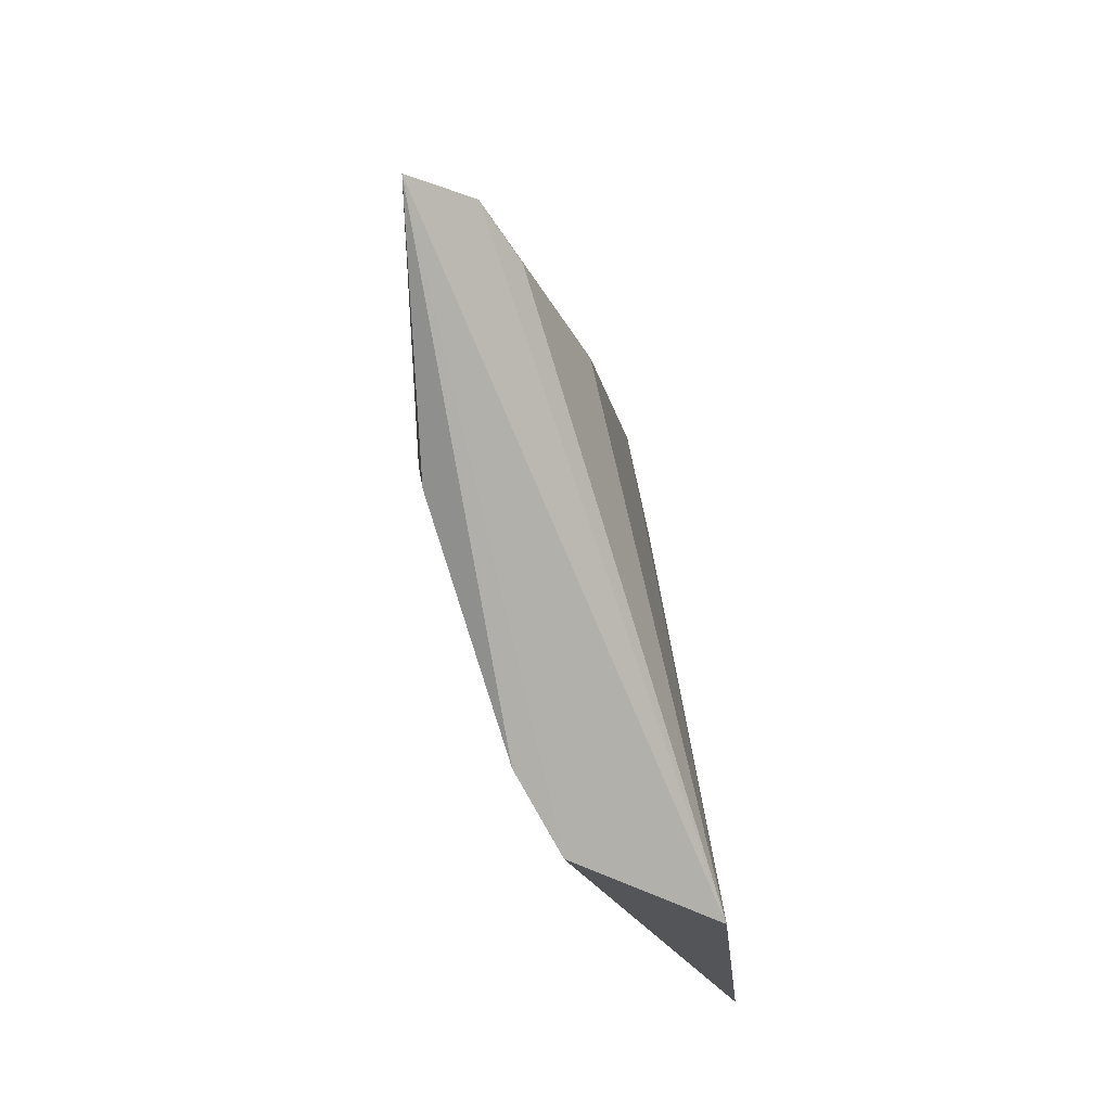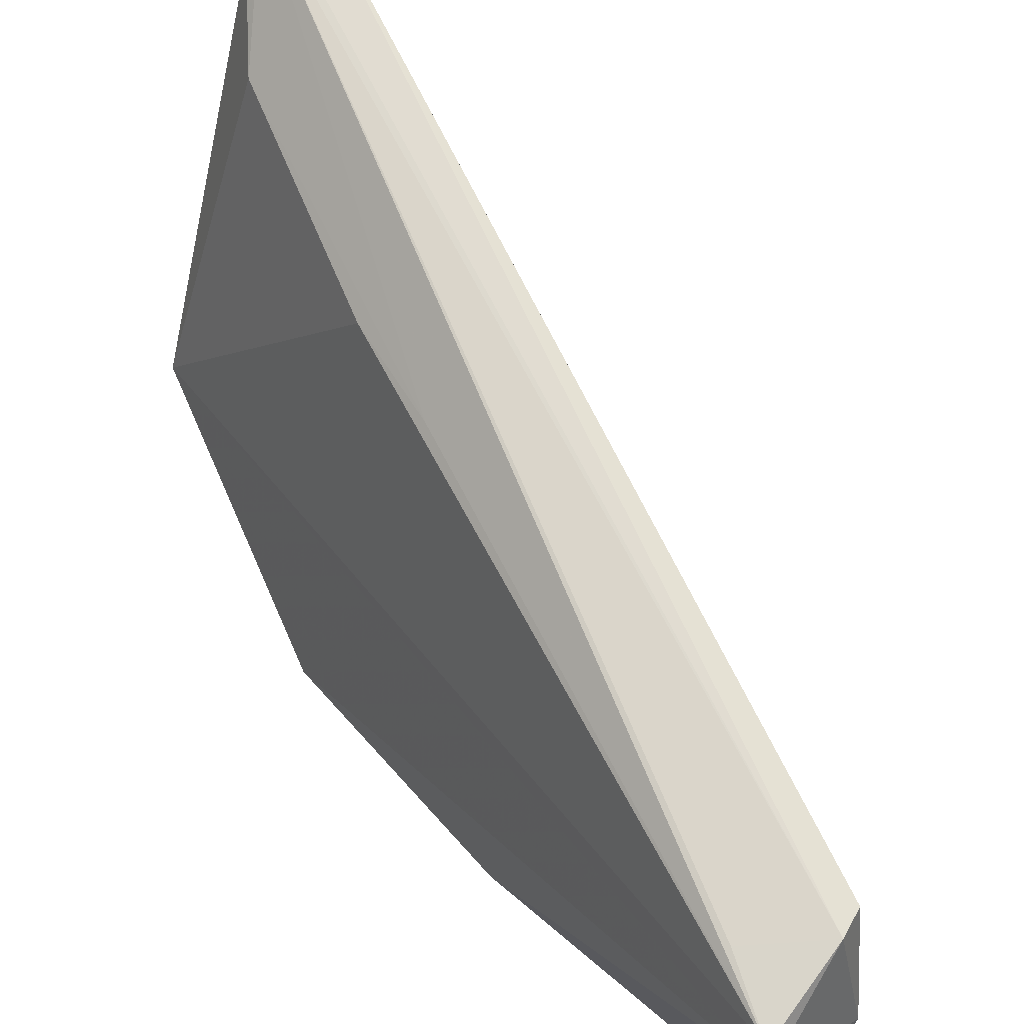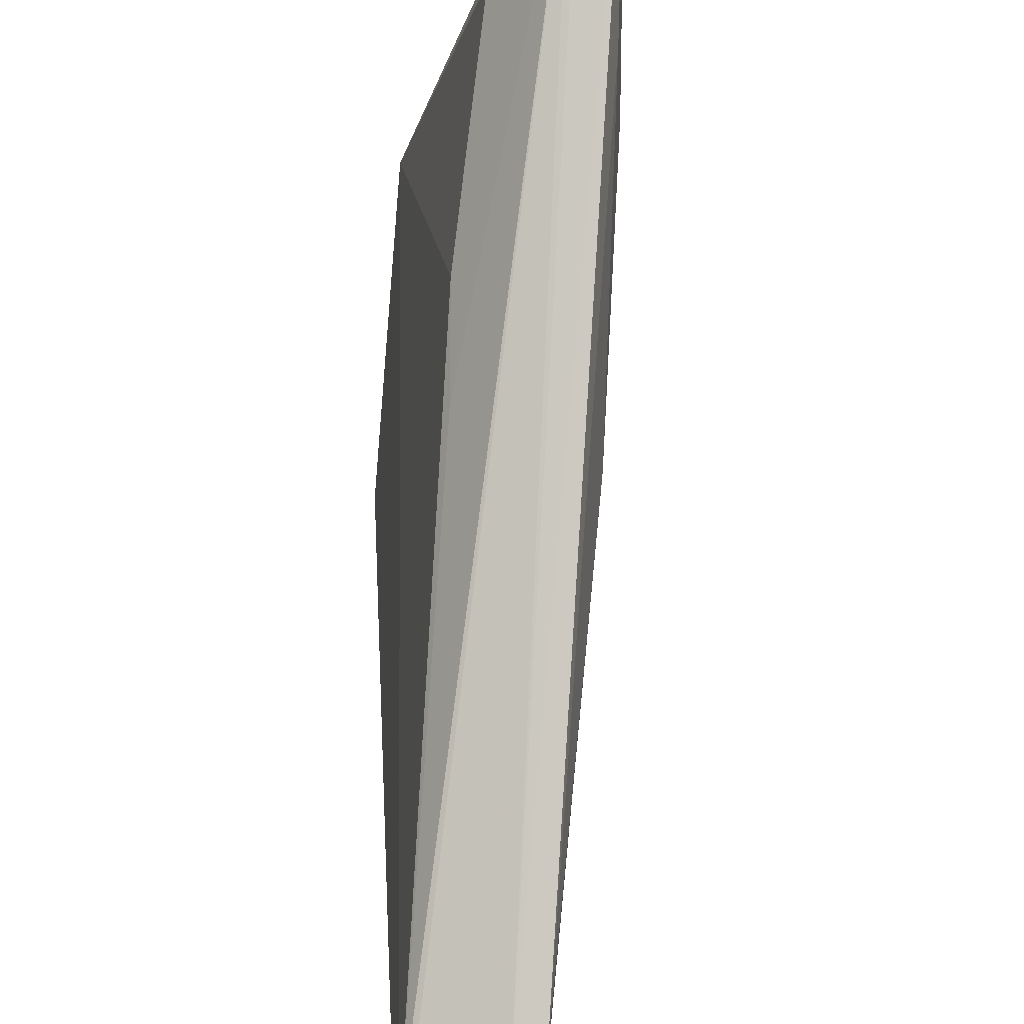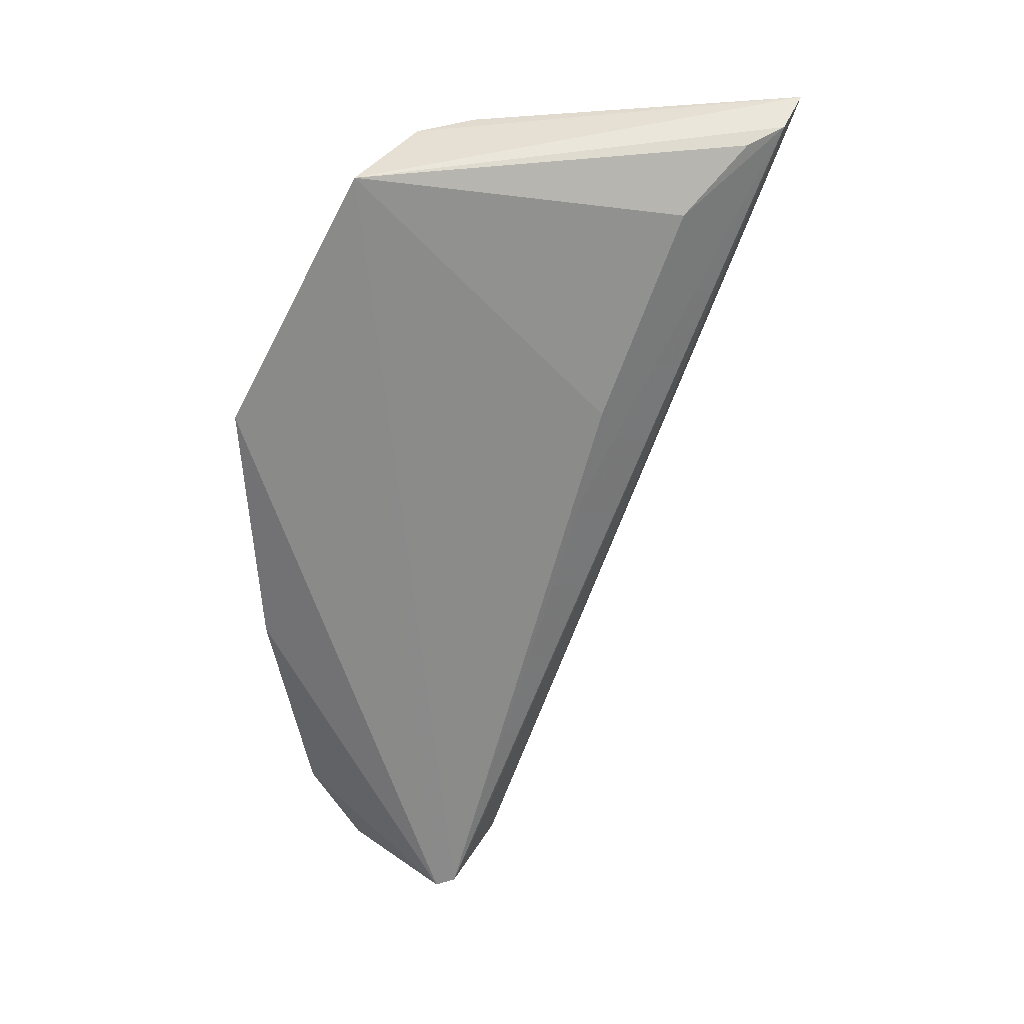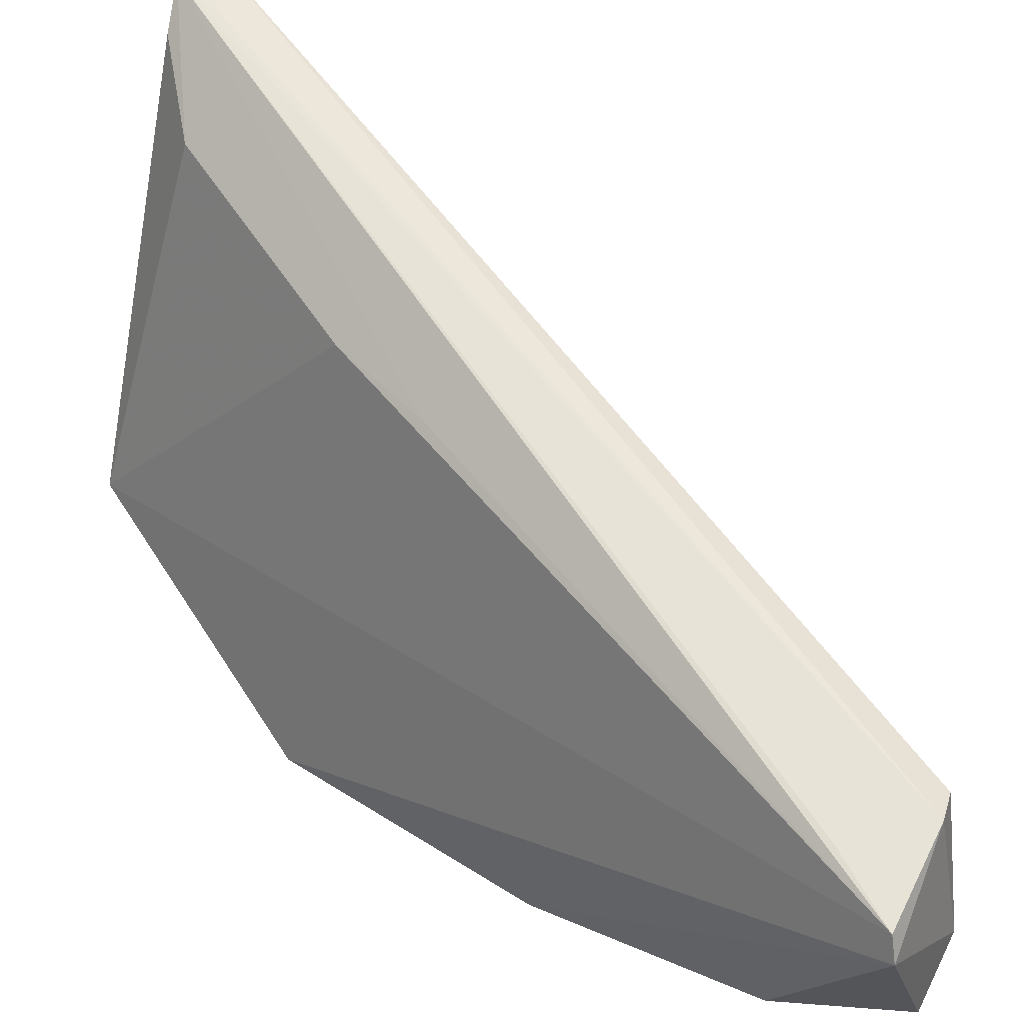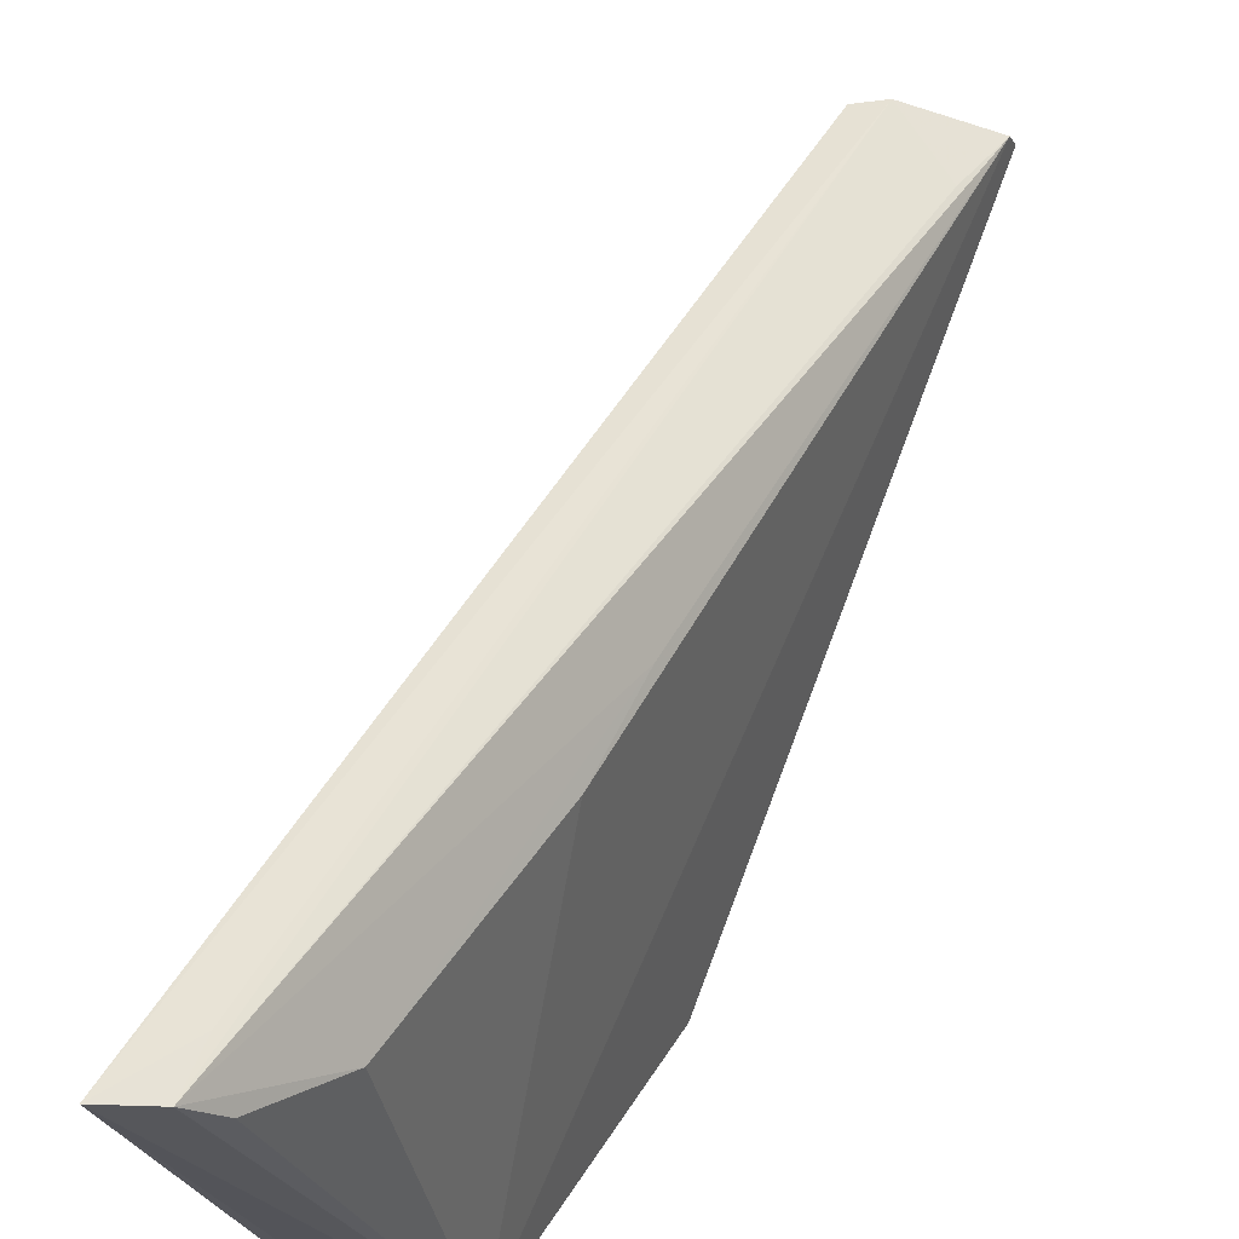
<metadata>
{"format":"obj","ext":"obj","renderer":"f3d","projection":"perspective","resolution":1024,"background":"white","views":[{"elev":8.9,"azim":171.7,"up":"+Z"},{"elev":49.6,"azim":-39.7,"up":"+Z"},{"elev":65.2,"azim":-8.1,"up":"+Z"},{"elev":34.8,"azim":-81.4,"up":"+Y"},{"elev":38.0,"azim":-50.7,"up":"+Z"},{"elev":67.0,"azim":-162.9,"up":"+Z"}]}
</metadata>
<code>
v -0.004741 0.1159 0.0849
v -0.005721 0.1125 0.08326
v -0.009827 0.1142 0.05738
v -0.02518 0.09188 0.03859
v -0.02895 0.04208 0.05774
v -0.02029 0.1131 0.04917
v -0.02034 0.0427 0.05056
v -0.01231 0.114 0.0529
v -0.01433 0.1087 0.07596
v -0.006857 0.1013 0.06999
v -0.01986 0.04436 0.06034
v -0.02607 0.05162 0.04326
v -0.02312 0.09216 0.04116
v -0.01908 0.0914 0.07005
v -0.008313 0.1146 0.0837
v -0.01119 0.08321 0.06265
v -0.005764 0.114 0.07055
v -0.02216 0.04337 0.06048
v -0.01121 0.07952 0.06424
v -0.02404 0.04243 0.04697
v -0.02644 0.06962 0.03999
v -0.01044 0.1137 0.08078
v -0.02027 0.08317 0.06863
v -0.02934 0.04149 0.05601
v -0.02705 0.04734 0.05982
v -0.008515 0.1107 0.08258
v -0.007103 0.1021 0.07726
f 8 6 1
f 8 1 3
f 8 4 6
f 8 3 7
f 13 8 7
f 13 7 4
f 13 4 8
f 14 9 6
f 14 6 5
f 15 1 6
f 16 7 3
f 16 3 10
f 17 10 3
f 17 3 1
f 17 1 10
f 18 11 1
f 18 7 11
f 19 11 7
f 19 16 10
f 19 7 16
f 20 12 7
f 21 4 7
f 21 7 12
f 22 15 6
f 22 6 9
f 22 9 15
f 23 14 5
f 23 5 15
f 23 15 9
f 23 9 14
f 24 18 5
f 24 7 18
f 24 20 7
f 24 12 20
f 24 21 12
f 24 4 21
f 24 6 4
f 24 5 6
f 25 18 15
f 25 15 5
f 25 5 18
f 26 18 1
f 26 1 15
f 26 15 18
f 27 19 10
f 27 10 1
f 27 1 11
f 27 11 19

</code>
